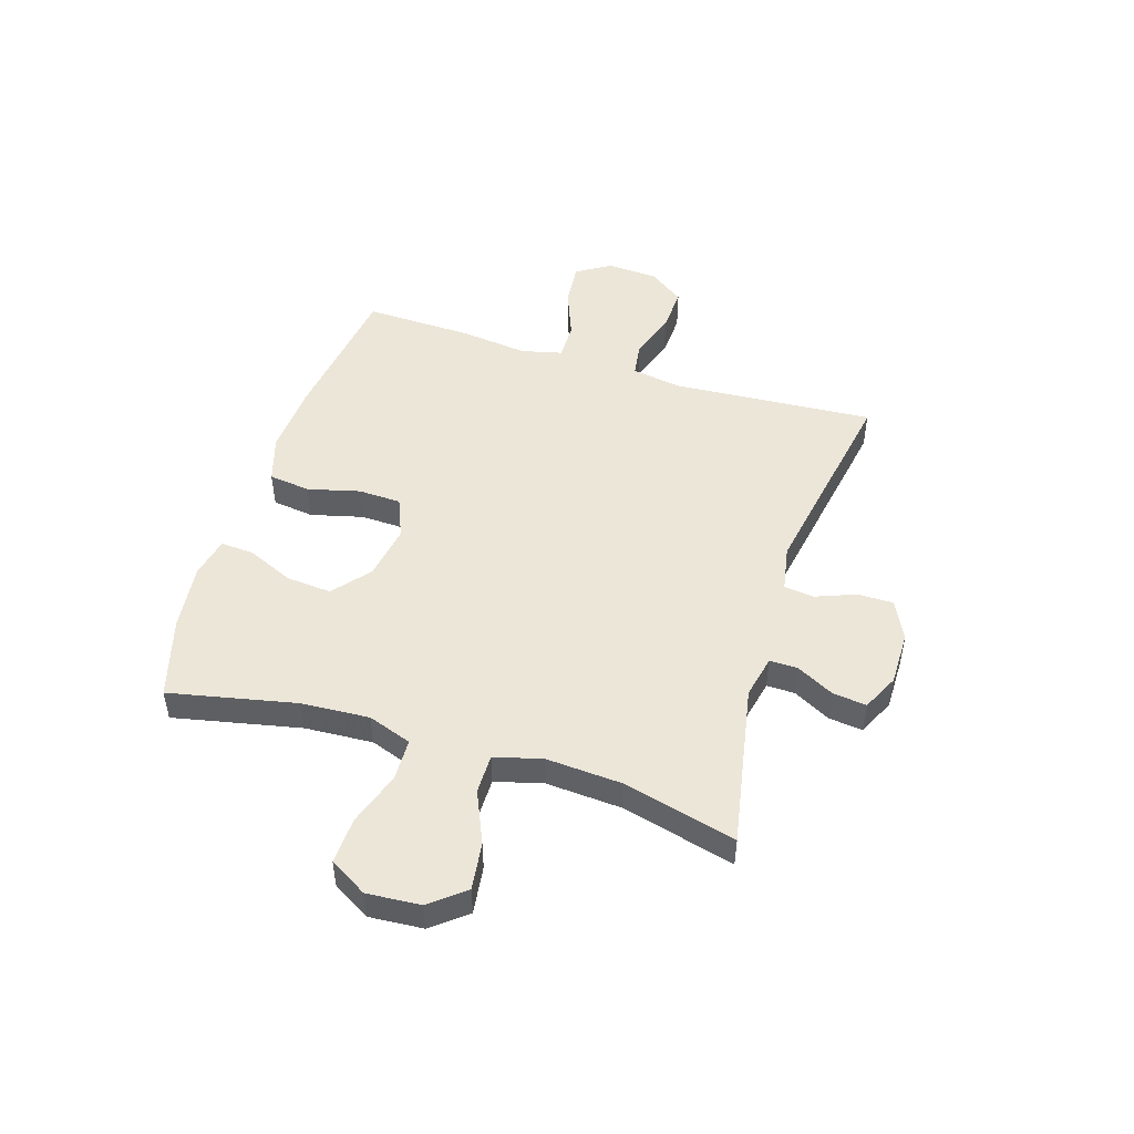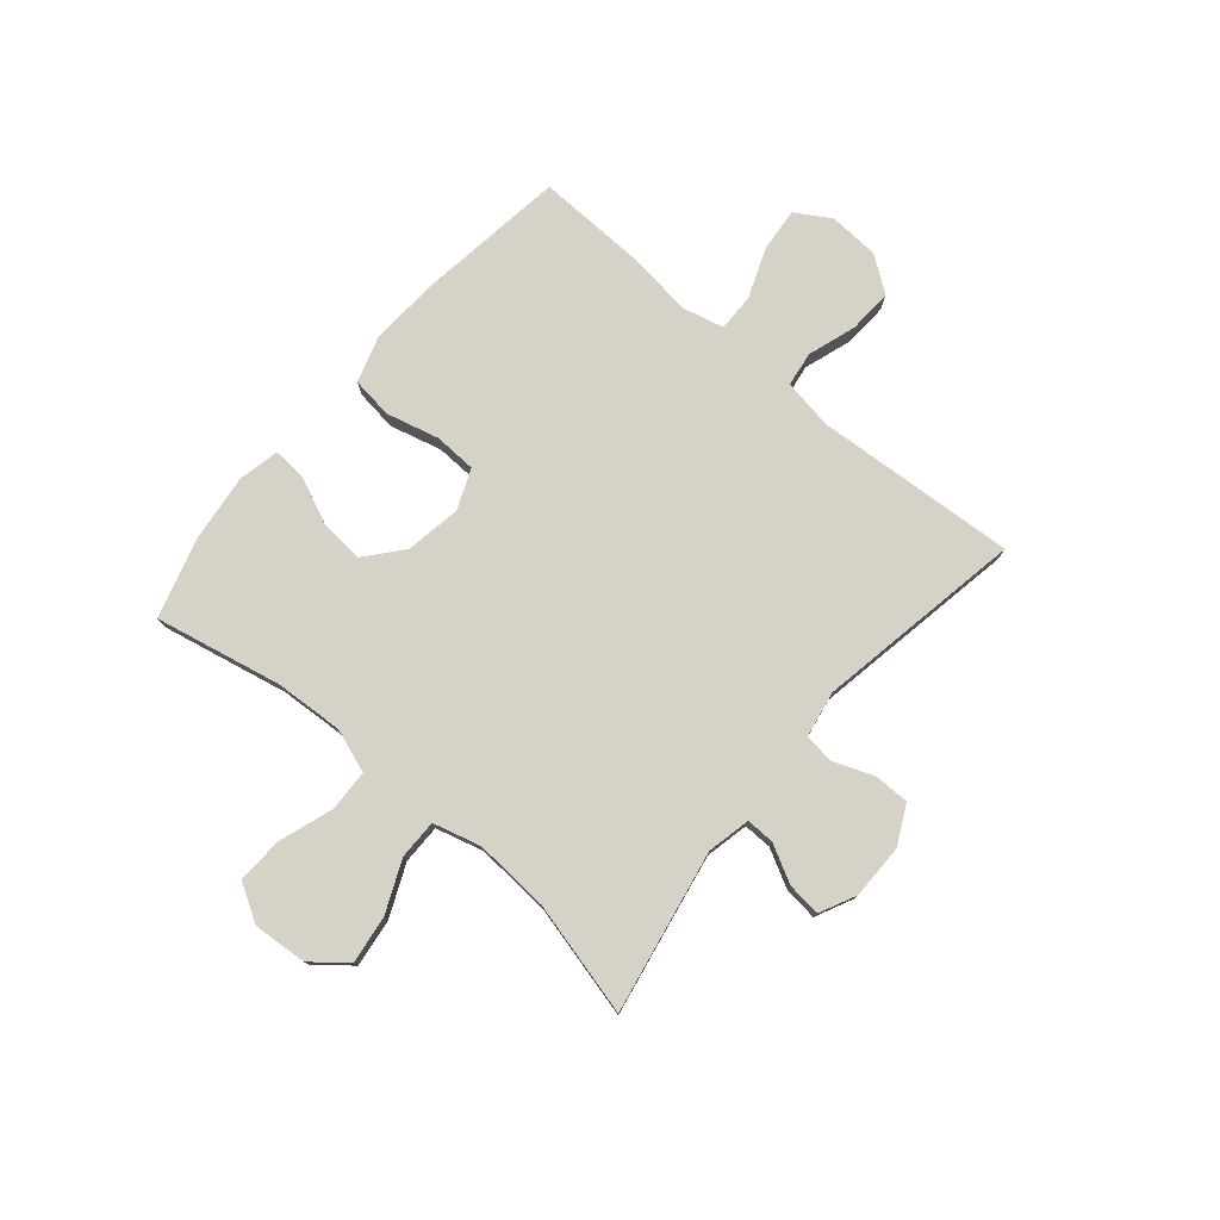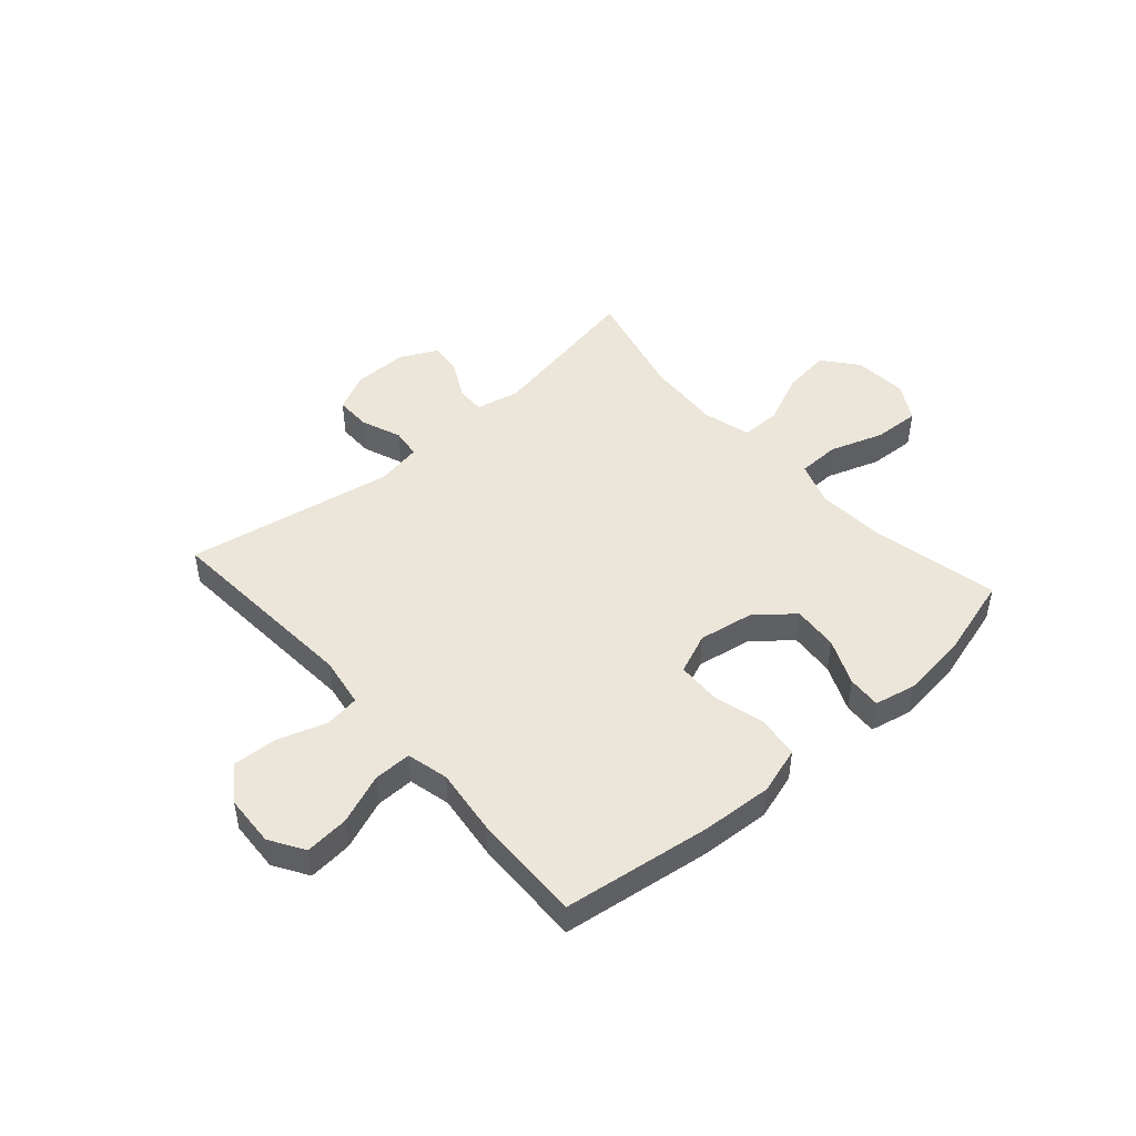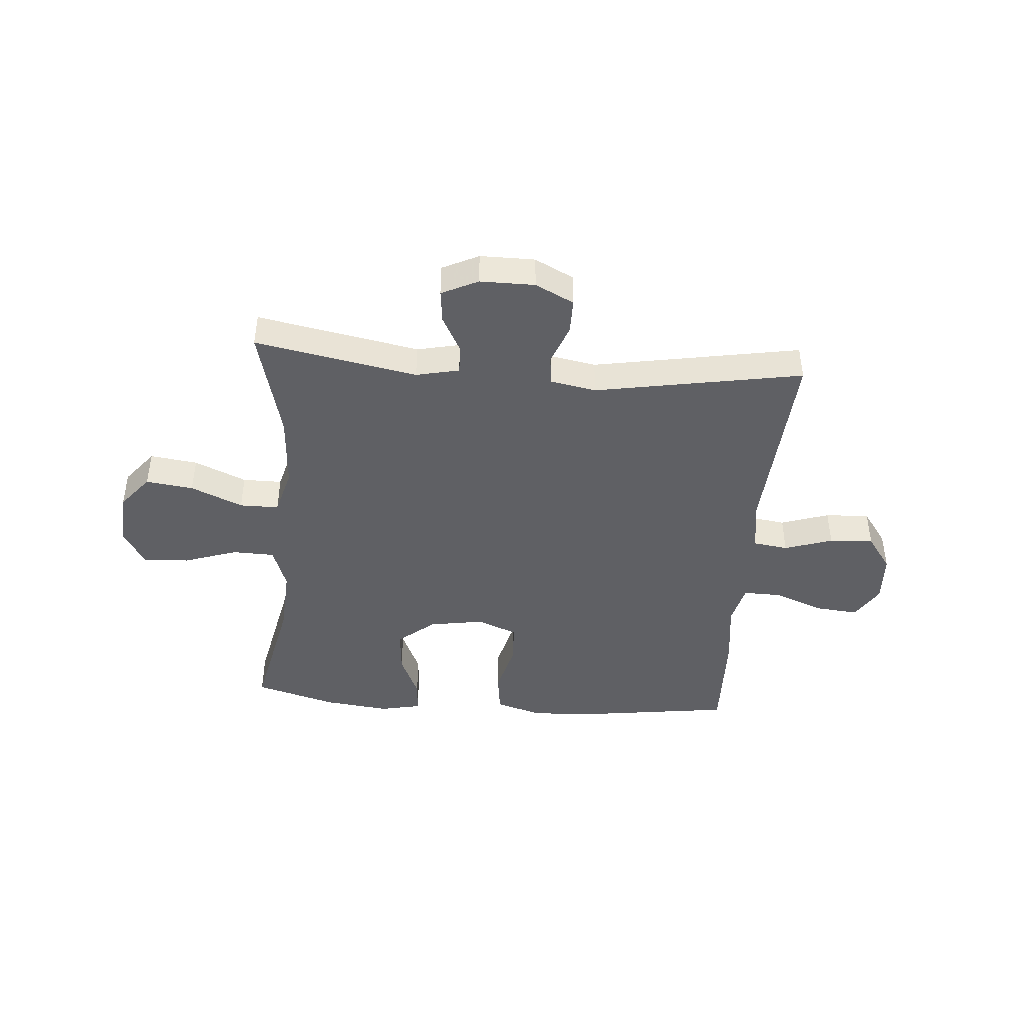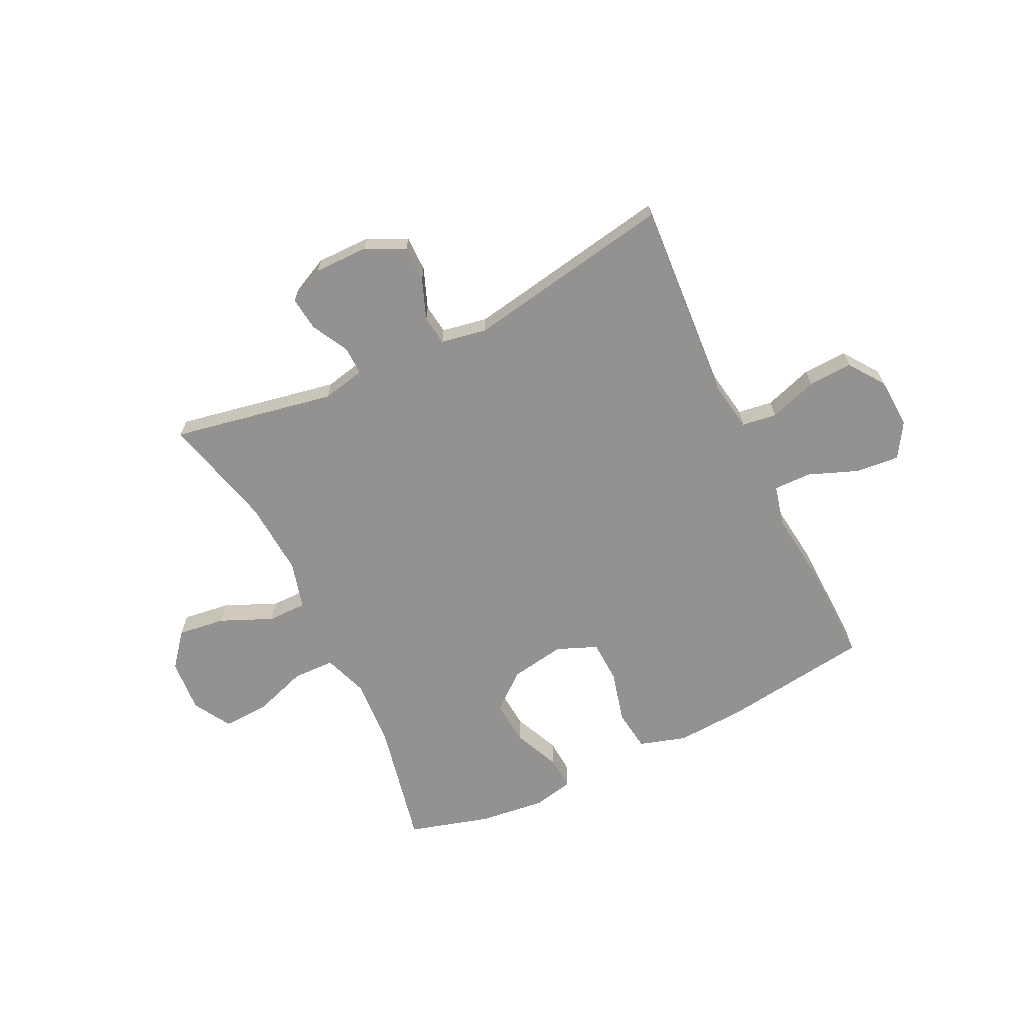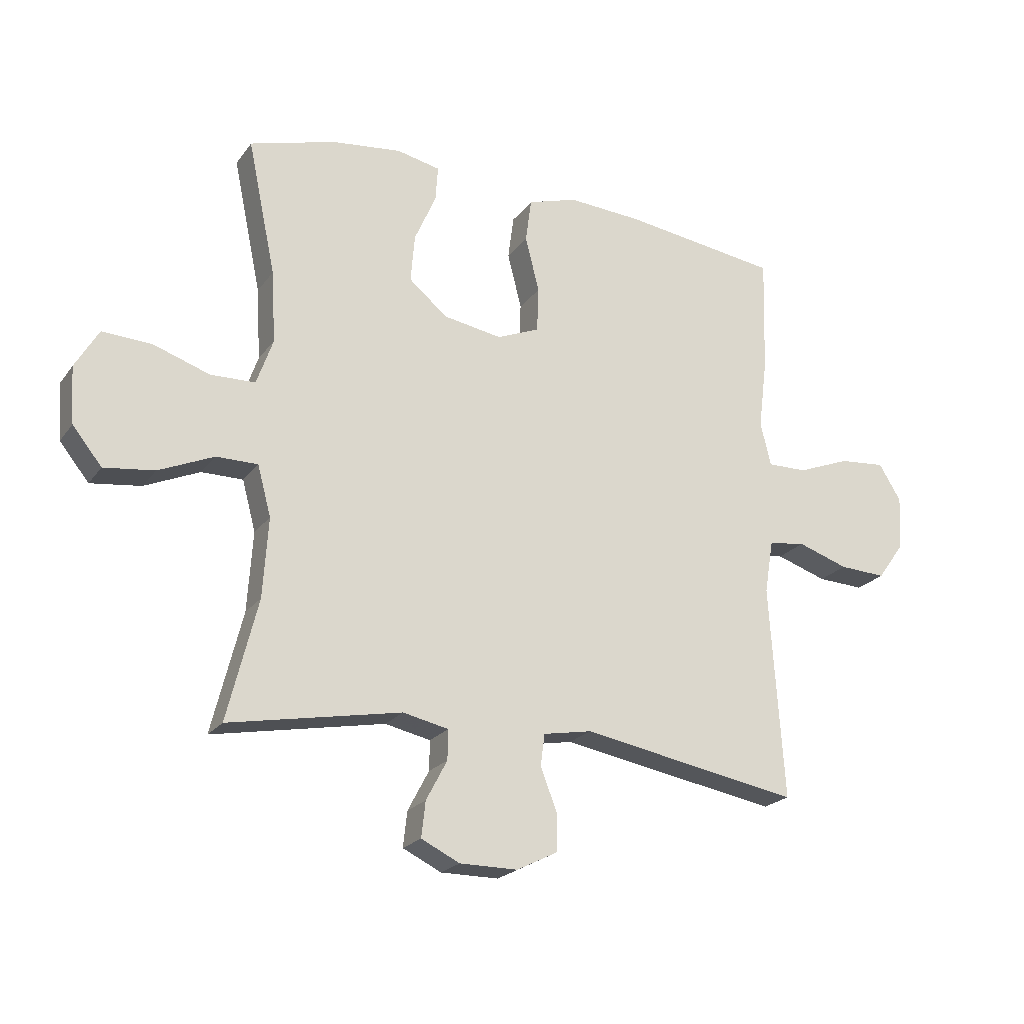
<metadata>
{"format":"obj","ext":"obj","renderer":"f3d","projection":"perspective","resolution":1024,"background":"white","views":[{"elev":49.0,"azim":107.3,"up":"+Y"},{"elev":77.5,"azim":130.2,"up":"+Y"},{"elev":47.0,"azim":-41.5,"up":"+Y"},{"elev":-43.5,"azim":175.4,"up":"+Y"},{"elev":-66.5,"azim":-154.2,"up":"+Y"},{"elev":-21.7,"azim":153.8,"up":"+Z"}]}
</metadata>
<code>
v 0.5 0.07 0.5
v 0.452 0.07 0.27
v 0.445 0.07 0.147
v 0.473 0.07 0.068
v 0.549 0.07 0.066
v 0.646 0.07 0.099
v 0.73 0.07 0.103
v 0.77 0.07 0.035
v 0.763 0.07 -0.062
v 0.713 0.07 -0.124
v 0.627 0.07 -0.113
v 0.533 0.07 -0.072
v 0.462 0.07 -0.072
v 0.439 0.07 -0.158
v 0.448 0.07 -0.294
v 0.5 0.07 -0.5
v 0.206 0.07 -0.445
v 0.128 0.07 -0.462
v 0.129 0.07 -0.513
v 0.165 0.07 -0.581
v 0.172 0.07 -0.642
v 0.106 0.07 -0.674
v 0.007 0.07 -0.674
v -0.063 0.07 -0.639
v -0.063 0.07 -0.575
v -0.035 0.07 -0.502
v -0.042 0.07 -0.448
v -0.125 0.07 -0.433
v -0.5 0.07 -0.5
v -0.476 0.07 -0.135
v -0.491 0.07 -0.044
v -0.554 0.07 -0.035
v -0.641 0.07 -0.064
v -0.721 0.07 -0.068
v -0.767 0.07 -0.004
v -0.772 0.07 0.088
v -0.734 0.07 0.15
v -0.655 0.07 0.143
v -0.565 0.07 0.108
v -0.497 0.07 0.107
v -0.479 0.07 0.182
v -0.494 0.07 0.301
v -0.5 0.07 0.5
v -0.233 0.07 0.537
v -0.106 0.07 0.545
v -0.021 0.07 0.519
v -0.011 0.07 0.444
v -0.035 0.07 0.349
v -0.032 0.07 0.272
v 0.041 0.07 0.242
v 0.141 0.07 0.259
v 0.207 0.07 0.314
v 0.2 0.07 0.396
v 0.163 0.07 0.48
v 0.159 0.07 0.54
v 0.233 0.07 0.556
v 0.353 0.07 0.542
v 0.5 0 0.5
v 0.452 0 0.27
v 0.445 0 0.147
v 0.473 0 0.068
v 0.549 0 0.066
v 0.646 0 0.099
v 0.73 0 0.103
v 0.77 0 0.035
v 0.763 0 -0.062
v 0.713 0 -0.124
v 0.627 0 -0.113
v 0.533 0 -0.072
v 0.462 0 -0.072
v 0.439 0 -0.158
v 0.448 0 -0.294
v 0.5 0 -0.5
v 0.206 0 -0.445
v 0.128 0 -0.462
v 0.129 0 -0.513
v 0.165 0 -0.581
v 0.172 0 -0.642
v 0.106 0 -0.674
v 0.007 0 -0.674
v -0.063 0 -0.639
v -0.063 0 -0.575
v -0.035 0 -0.502
v -0.042 0 -0.448
v -0.125 0 -0.433
v -0.5 0 -0.5
v -0.476 0 -0.135
v -0.491 0 -0.044
v -0.554 0 -0.035
v -0.641 0 -0.064
v -0.721 0 -0.068
v -0.767 0 -0.004
v -0.772 0 0.088
v -0.734 0 0.15
v -0.655 0 0.143
v -0.565 0 0.108
v -0.497 0 0.107
v -0.479 0 0.182
v -0.494 0 0.301
v -0.5 0 0.5
v -0.233 0 0.537
v -0.106 0 0.545
v -0.021 0 0.519
v -0.011 0 0.444
v -0.035 0 0.349
v -0.032 0 0.272
v 0.041 0 0.242
v 0.141 0 0.259
v 0.207 0 0.314
v 0.2 0 0.396
v 0.163 0 0.48
v 0.159 0 0.54
v 0.233 0 0.556
v 0.353 0 0.542
f 57 1 2
f 56 57 2
f 55 56 2
f 54 55 2
f 53 54 2
f 52 53 2 3
f 51 52 3 4
f 50 51 4
f 46 47 48
f 45 46 48
f 44 45 48
f 43 44 48
f 42 43 48
f 41 42 48
f 40 41 48 49
f 37 38 39
f 36 37 39
f 35 36 39
f 34 35 39
f 33 34 39
f 32 33 39
f 31 32 39 40
f 40 49 50
f 31 40 50
f 30 31 50
f 24 25 26
f 23 24 26
f 22 23 26
f 21 22 26
f 20 21 26
f 19 20 26
f 18 19 26 27
f 17 18 27 28
f 15 16 17
f 14 15 17 28
f 10 11 12
f 9 10 12
f 8 9 12
f 7 8 12
f 6 7 12
f 5 6 12
f 4 5 12 13
f 29 30 50
f 28 29 50
f 14 28 50
f 13 14 50
f 4 13 50
f 59 58 114
f 59 114 113
f 59 113 112
f 59 112 111
f 59 111 110
f 60 59 110 109
f 61 60 109 108
f 61 108 107
f 105 104 103
f 105 103 102
f 105 102 101
f 105 101 100
f 105 100 99
f 105 99 98
f 106 105 98 97
f 96 95 94
f 96 94 93
f 96 93 92
f 96 92 91
f 96 91 90
f 96 90 89
f 97 96 89 88
f 107 106 97
f 107 97 88
f 107 88 87
f 83 82 81
f 83 81 80
f 83 80 79
f 83 79 78
f 83 78 77
f 83 77 76
f 84 83 76 75
f 85 84 75 74
f 74 73 72
f 85 74 72 71
f 69 68 67
f 69 67 66
f 69 66 65
f 69 65 64
f 69 64 63
f 69 63 62
f 70 69 62 61
f 107 87 86
f 107 86 85
f 107 85 71
f 107 71 70
f 107 70 61
f 1 58 59 2
f 2 59 60 3
f 3 60 61 4
f 4 61 62 5
f 5 62 63 6
f 6 63 64 7
f 7 64 65 8
f 8 65 66 9
f 9 66 67 10
f 10 67 68 11
f 11 68 69 12
f 12 69 70 13
f 13 70 71 14
f 14 71 72 15
f 15 72 73 16
f 16 73 74 17
f 17 74 75 18
f 18 75 76 19
f 19 76 77 20
f 20 77 78 21
f 21 78 79 22
f 22 79 80 23
f 23 80 81 24
f 24 81 82 25
f 25 82 83 26
f 26 83 84 27
f 27 84 85 28
f 28 85 86 29
f 29 86 87 30
f 30 87 88 31
f 31 88 89 32
f 32 89 90 33
f 33 90 91 34
f 34 91 92 35
f 35 92 93 36
f 36 93 94 37
f 37 94 95 38
f 38 95 96 39
f 39 96 97 40
f 40 97 98 41
f 41 98 99 42
f 42 99 100 43
f 43 100 101 44
f 44 101 102 45
f 45 102 103 46
f 46 103 104 47
f 47 104 105 48
f 48 105 106 49
f 49 106 107 50
f 50 107 108 51
f 51 108 109 52
f 52 109 110 53
f 53 110 111 54
f 54 111 112 55
f 55 112 113 56
f 56 113 114 57
f 57 114 58 1

</code>
